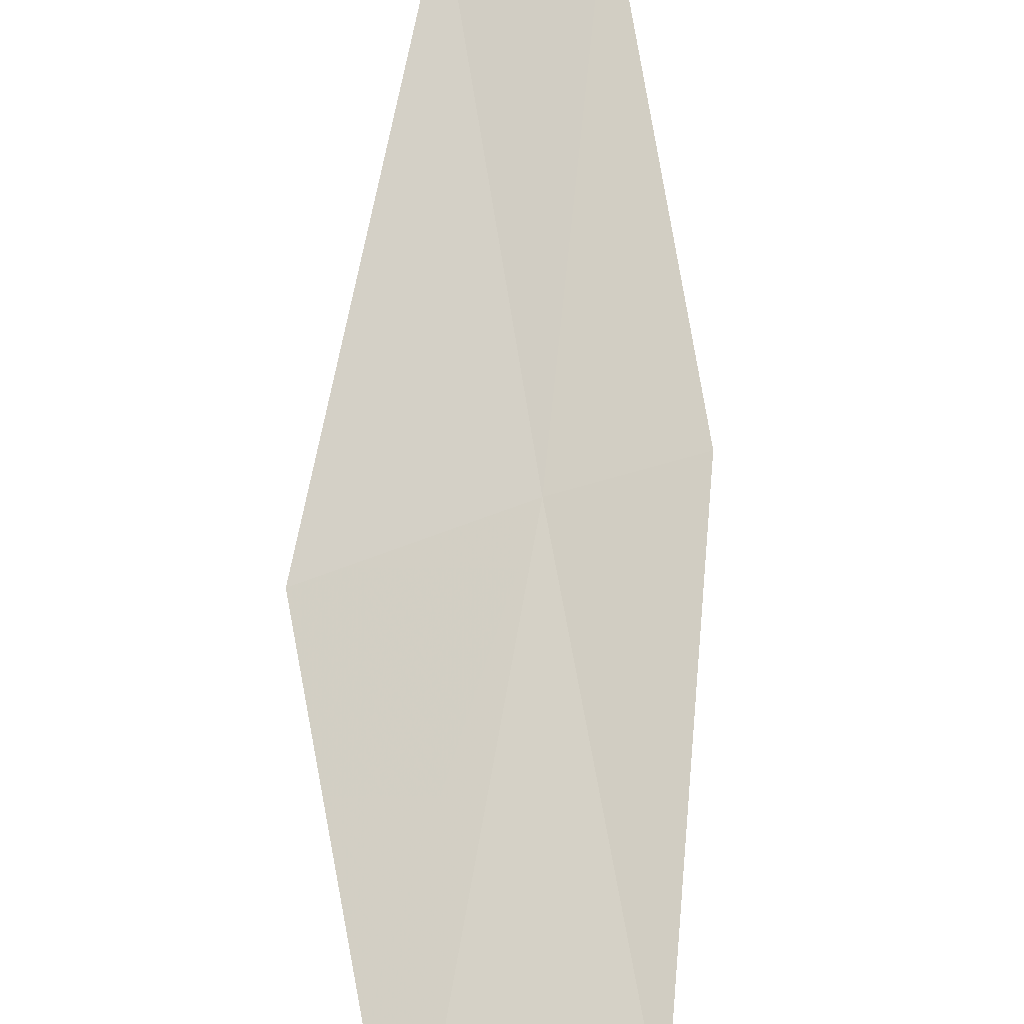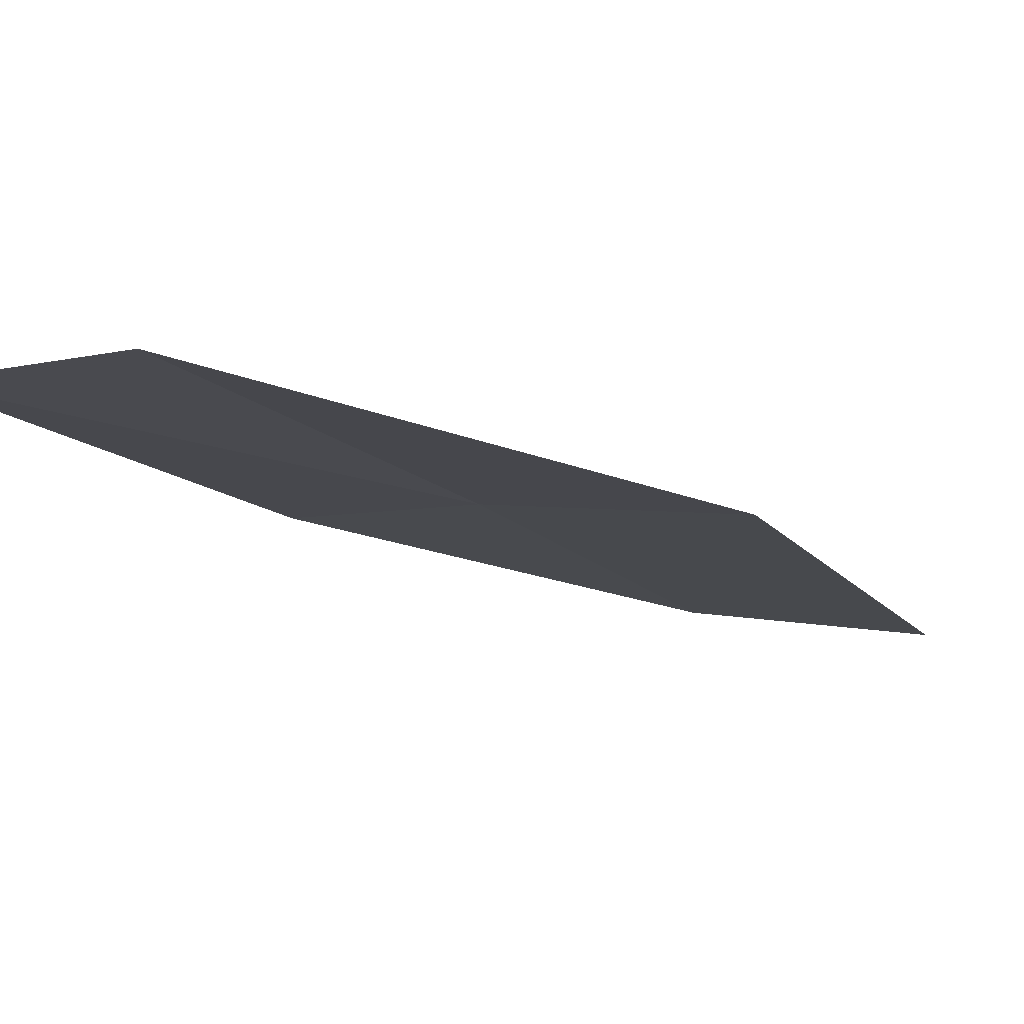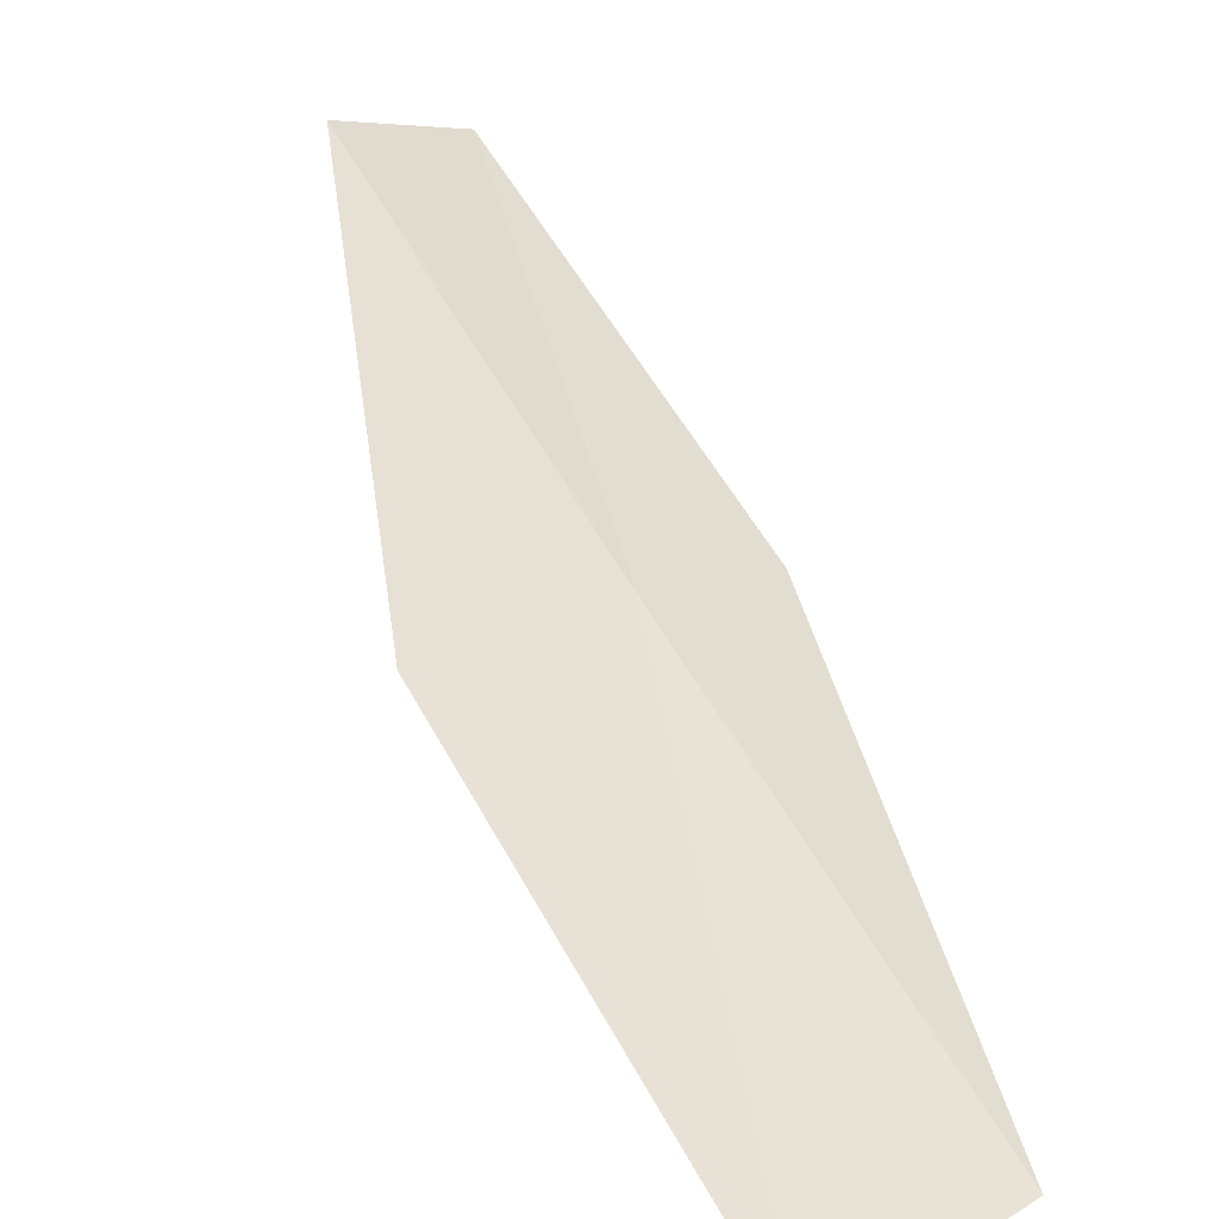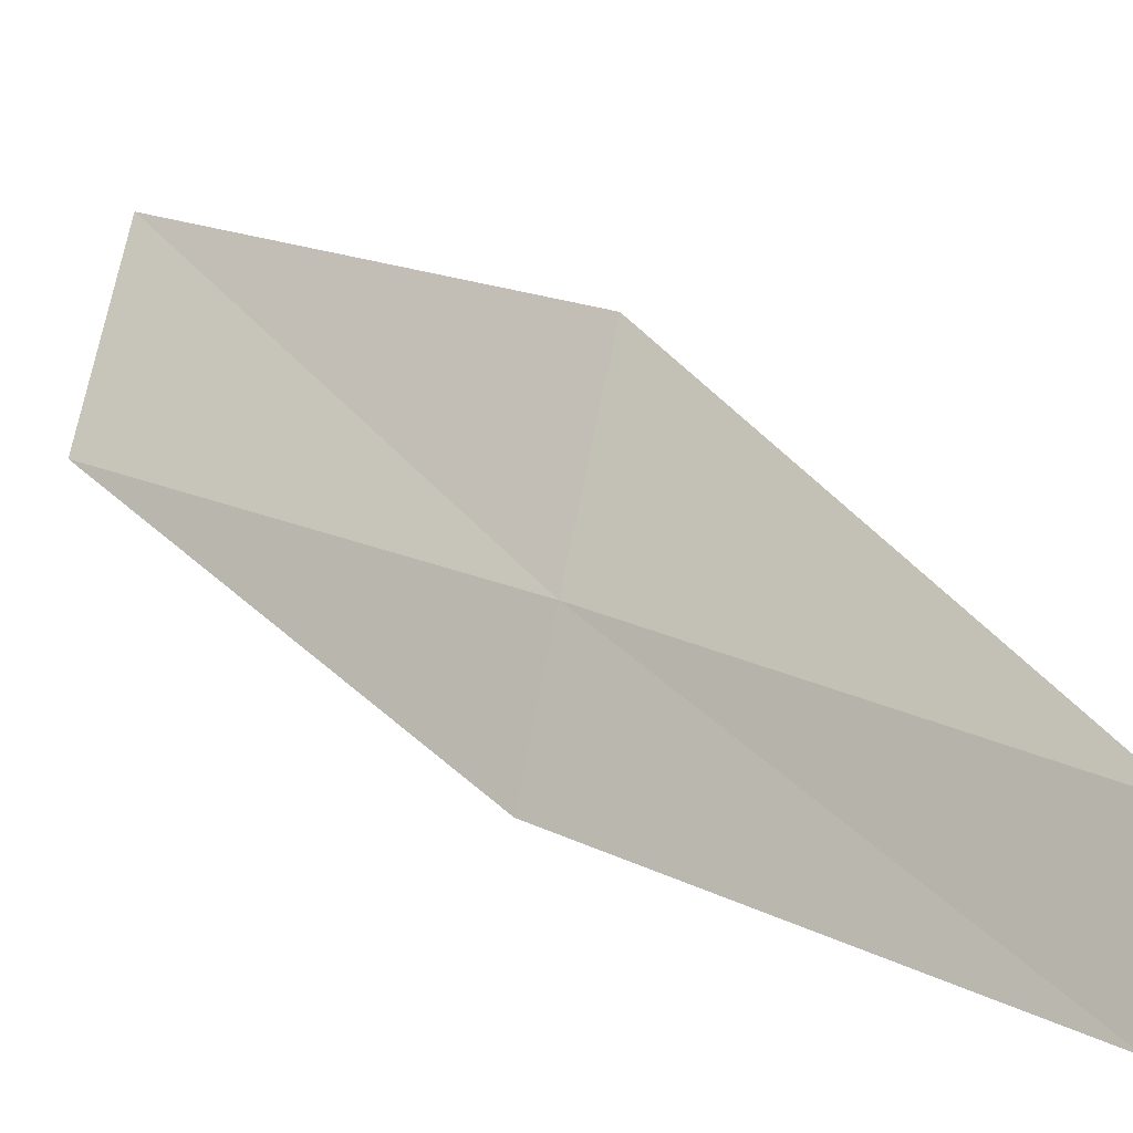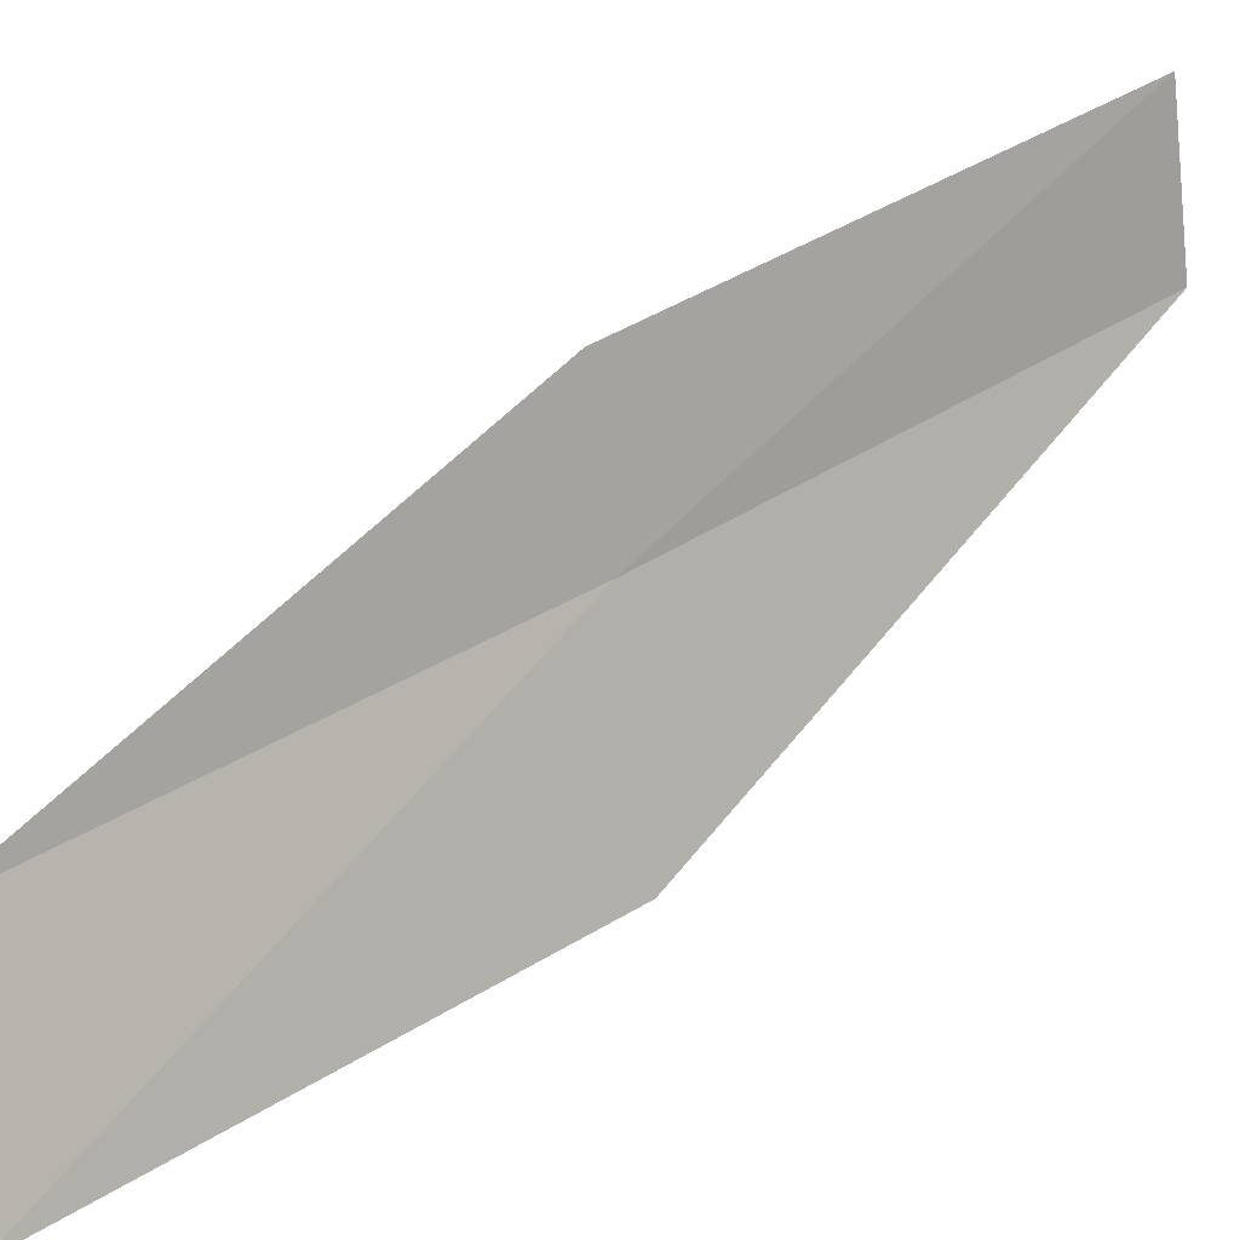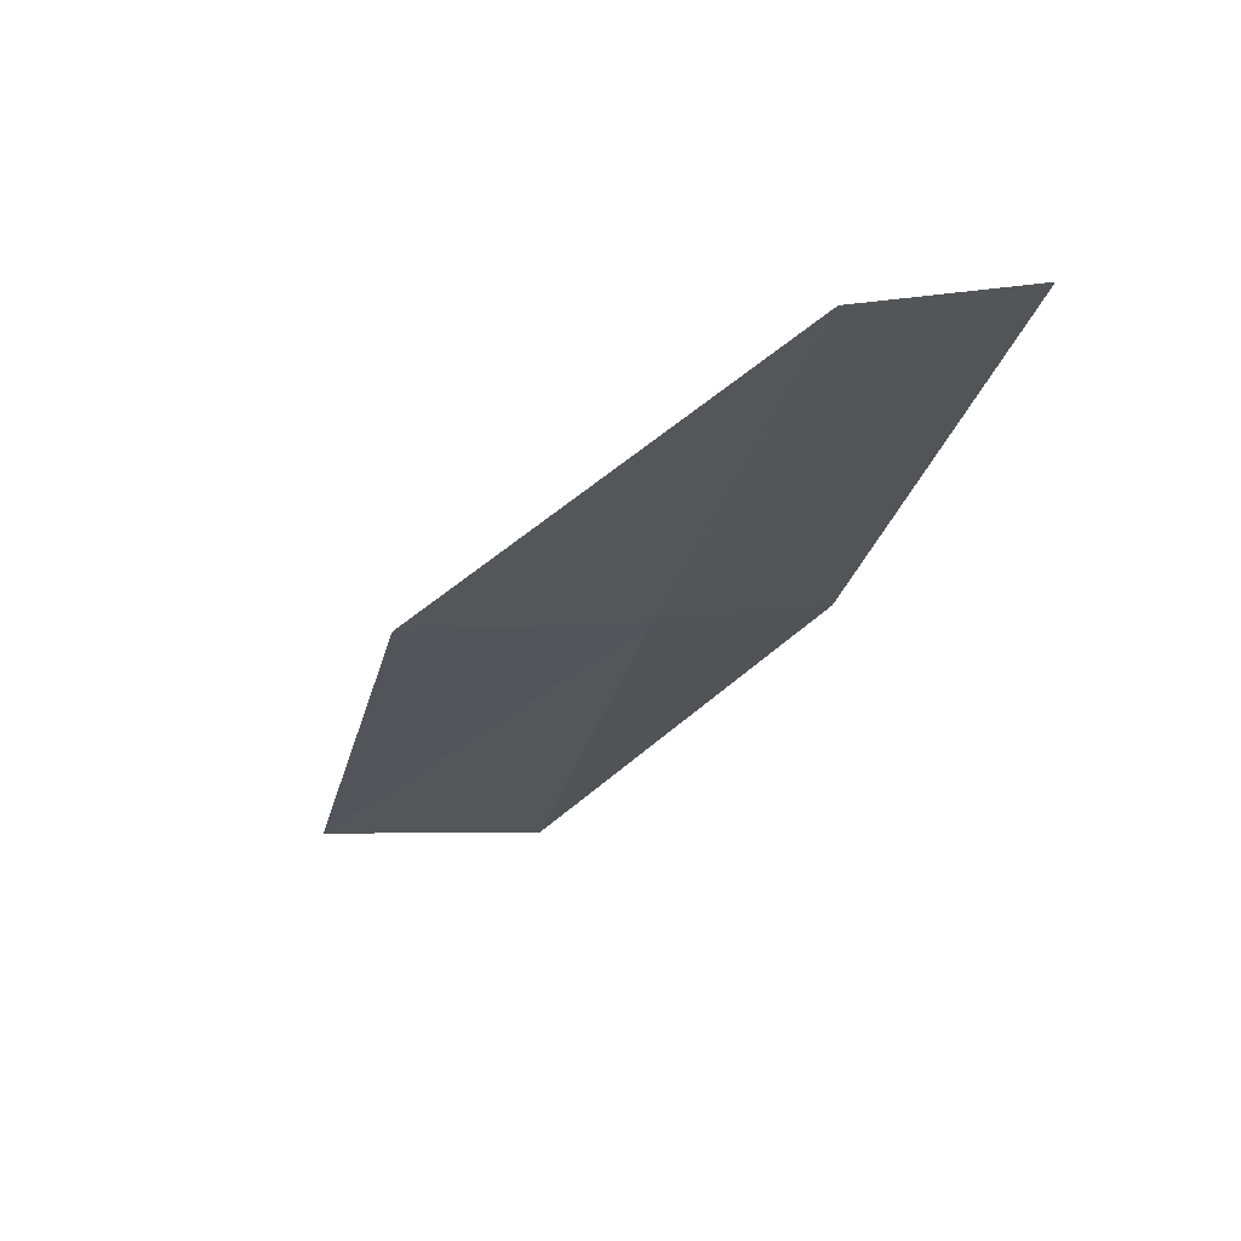
<metadata>
{"format":"obj","ext":"obj","renderer":"f3d","projection":"perspective","resolution":1024,"background":"white","views":[{"elev":51.3,"azim":153.9,"up":"+Y"},{"elev":19.2,"azim":13.2,"up":"+Y"},{"elev":20.8,"azim":133.1,"up":"+Y"},{"elev":73.4,"azim":-78.4,"up":"+Y"},{"elev":-79.1,"azim":-83.0,"up":"+Y"},{"elev":34.4,"azim":178.9,"up":"+Z"}]}
</metadata>
<code>
v 21.66 9.977 4
v 23.19 8.816 2
v 22.7 10.02 4
v 22.16 8.829 2
v 20.93 9.863 4
v 21.11 11.1 6
v 20.39 10.95 6
f 1 3 2
f 1 2 4
f 1 4 5
f 1 6 3
f 1 7 6
f 1 5 7

</code>
